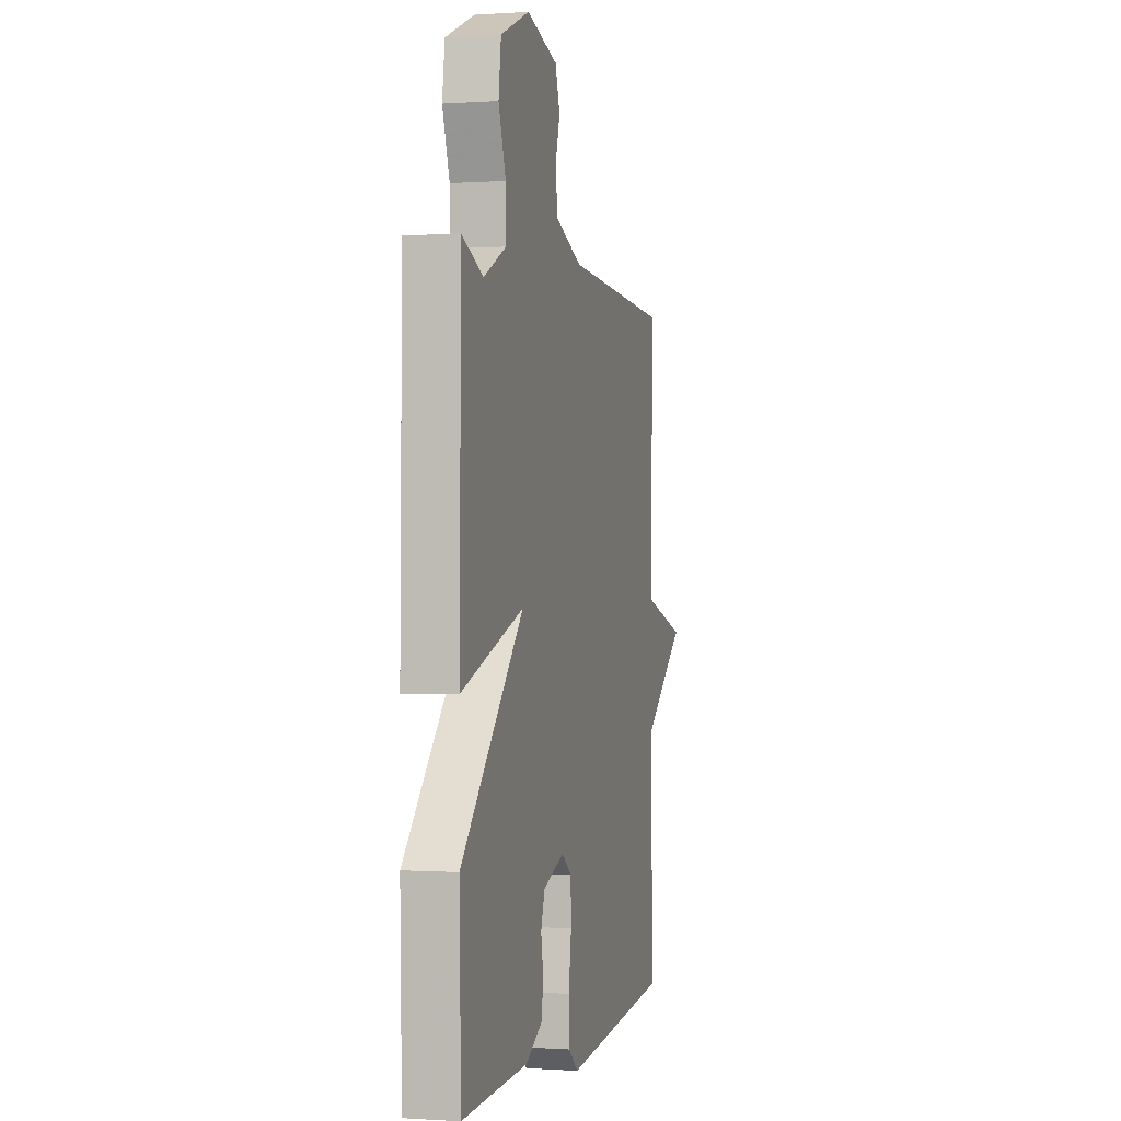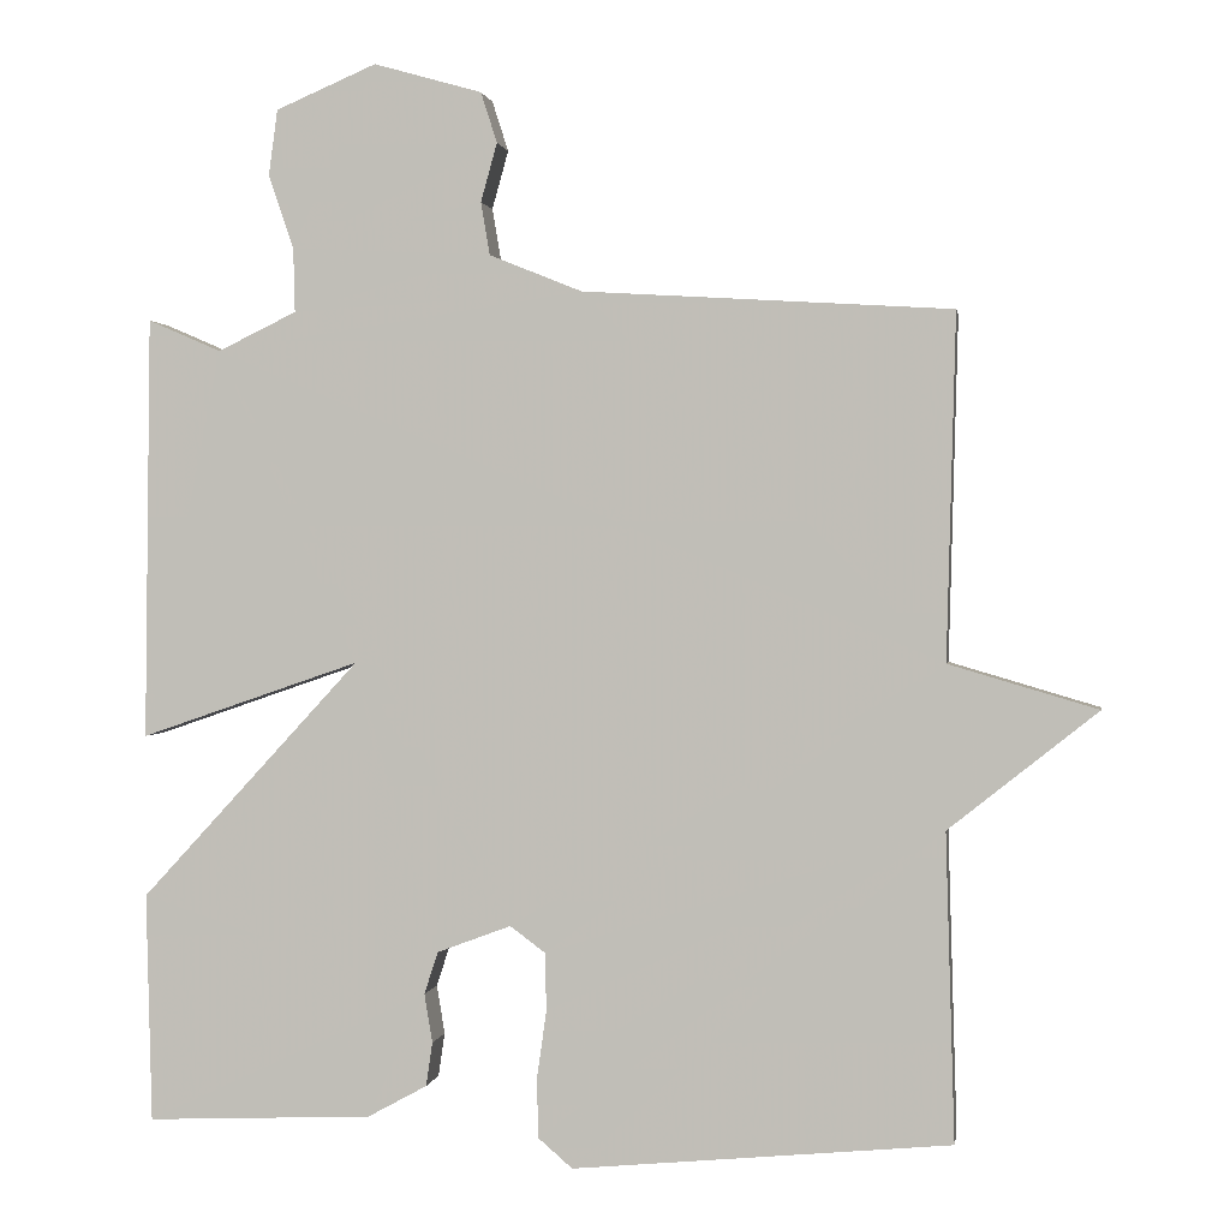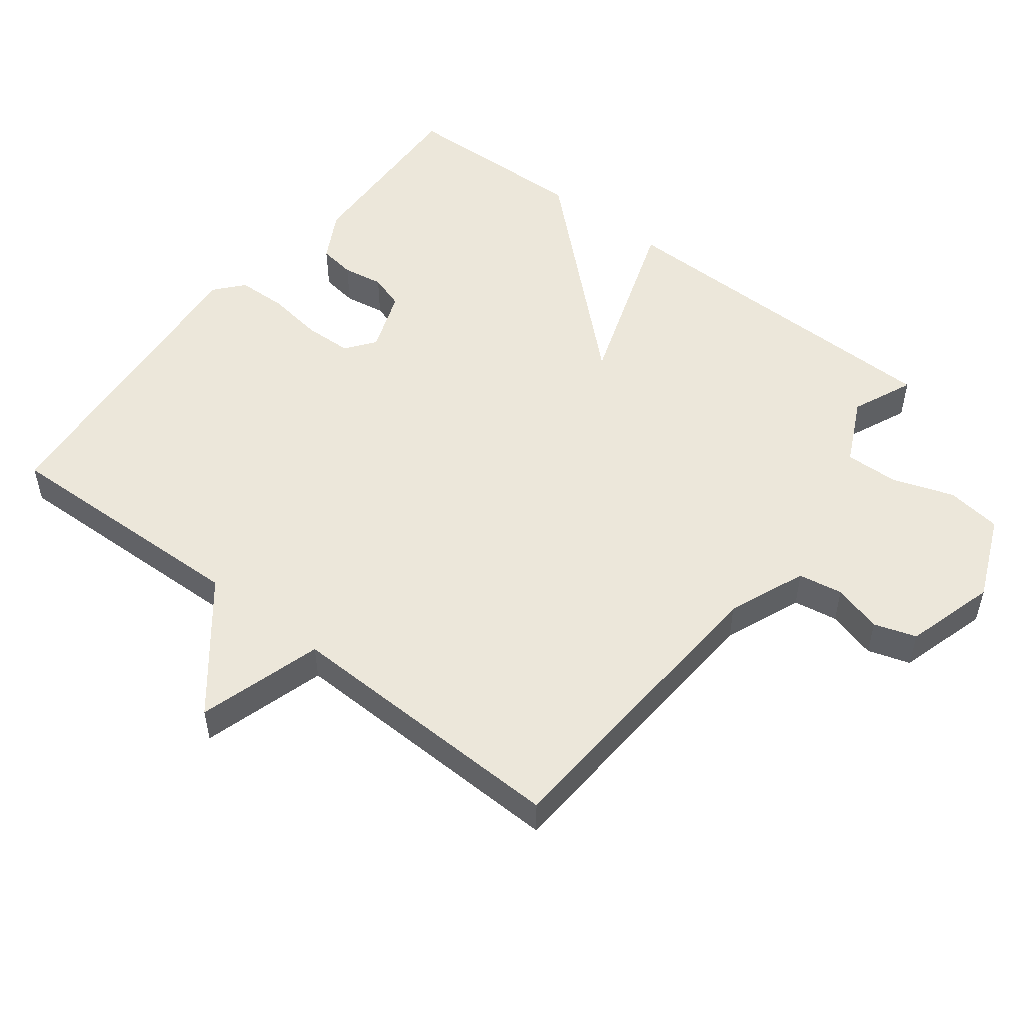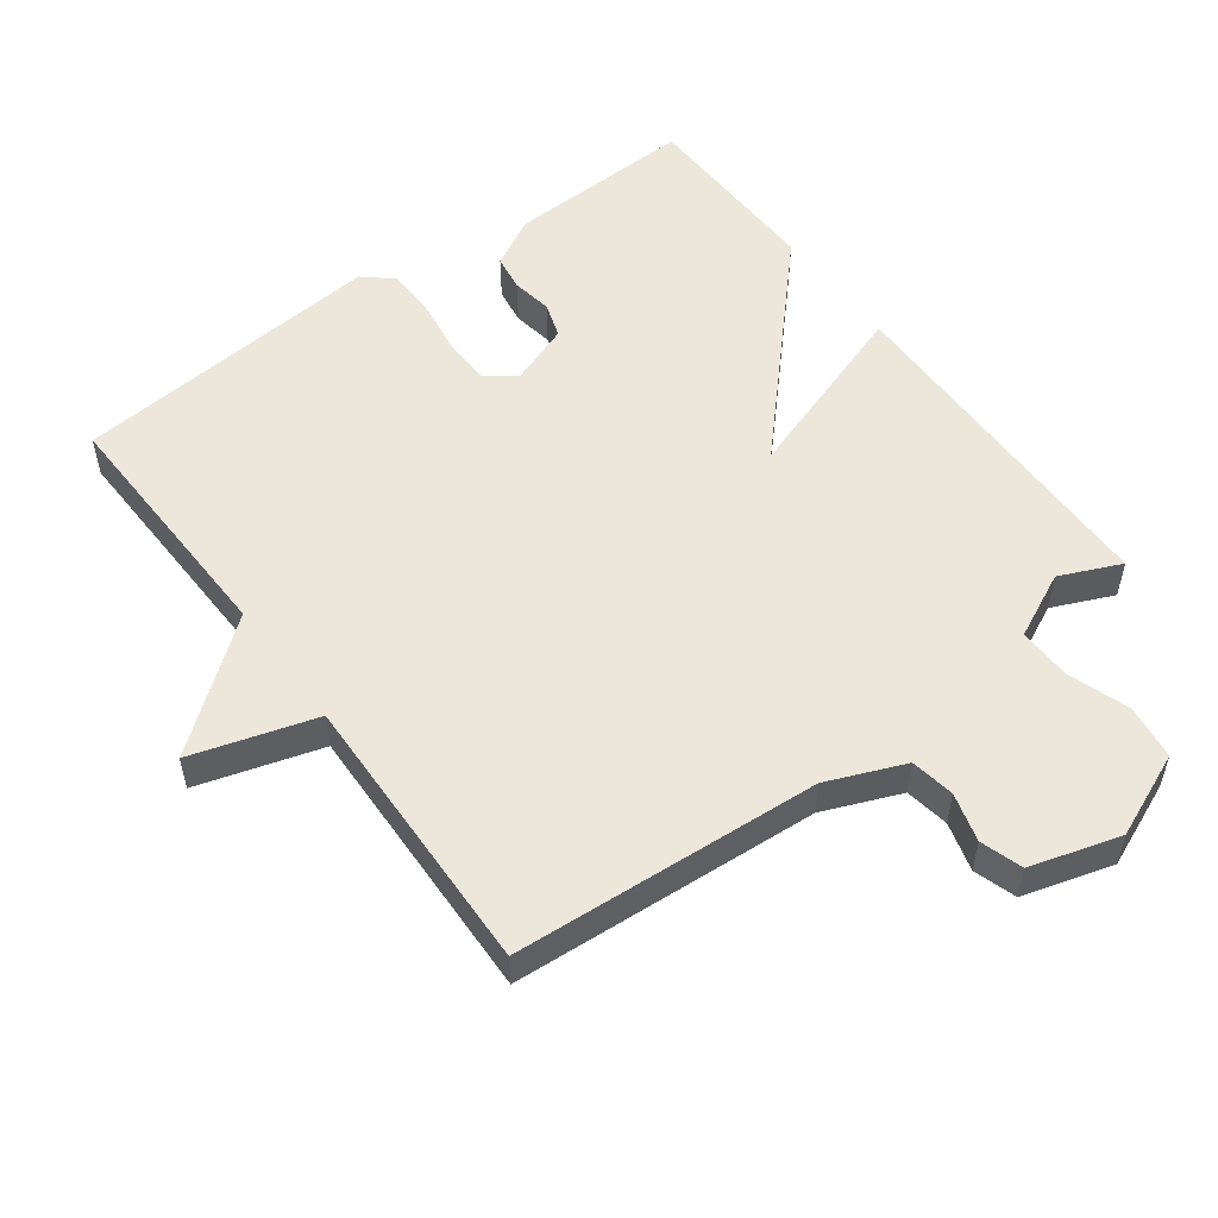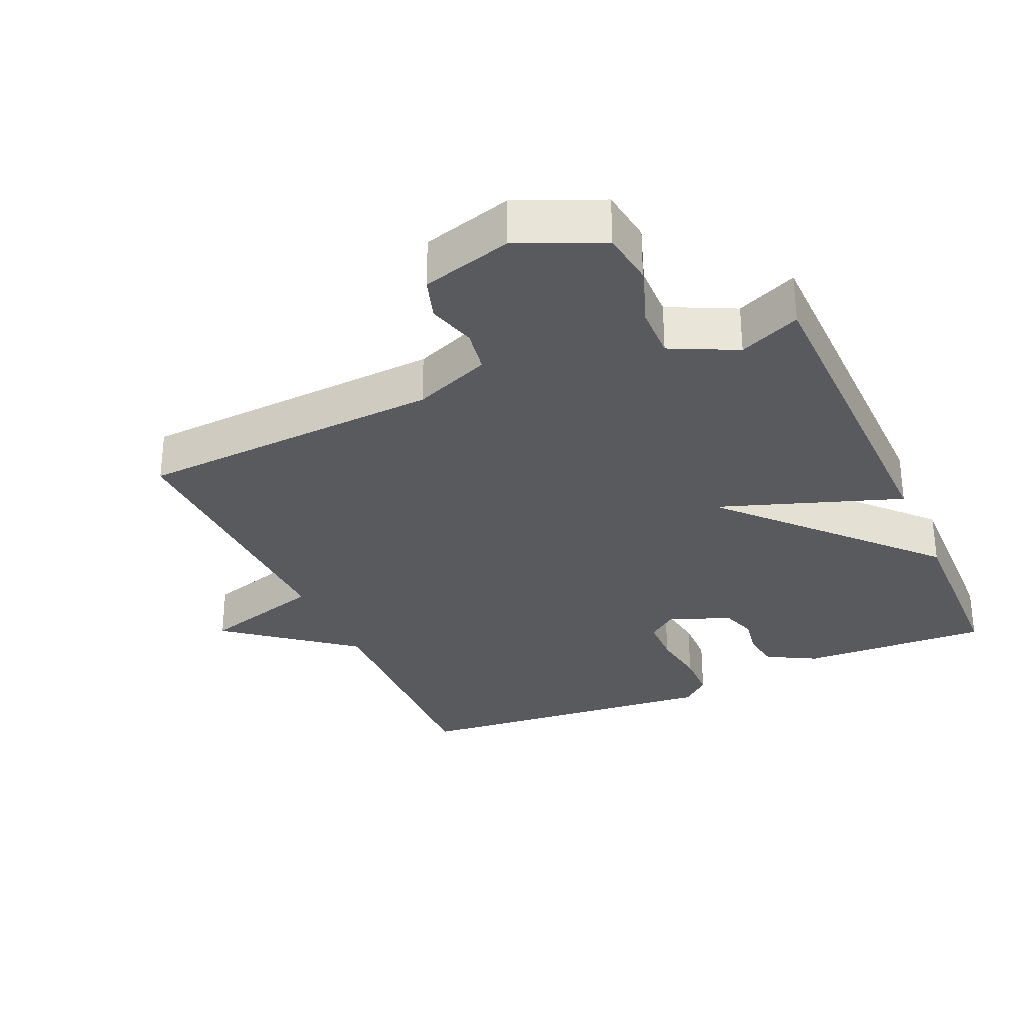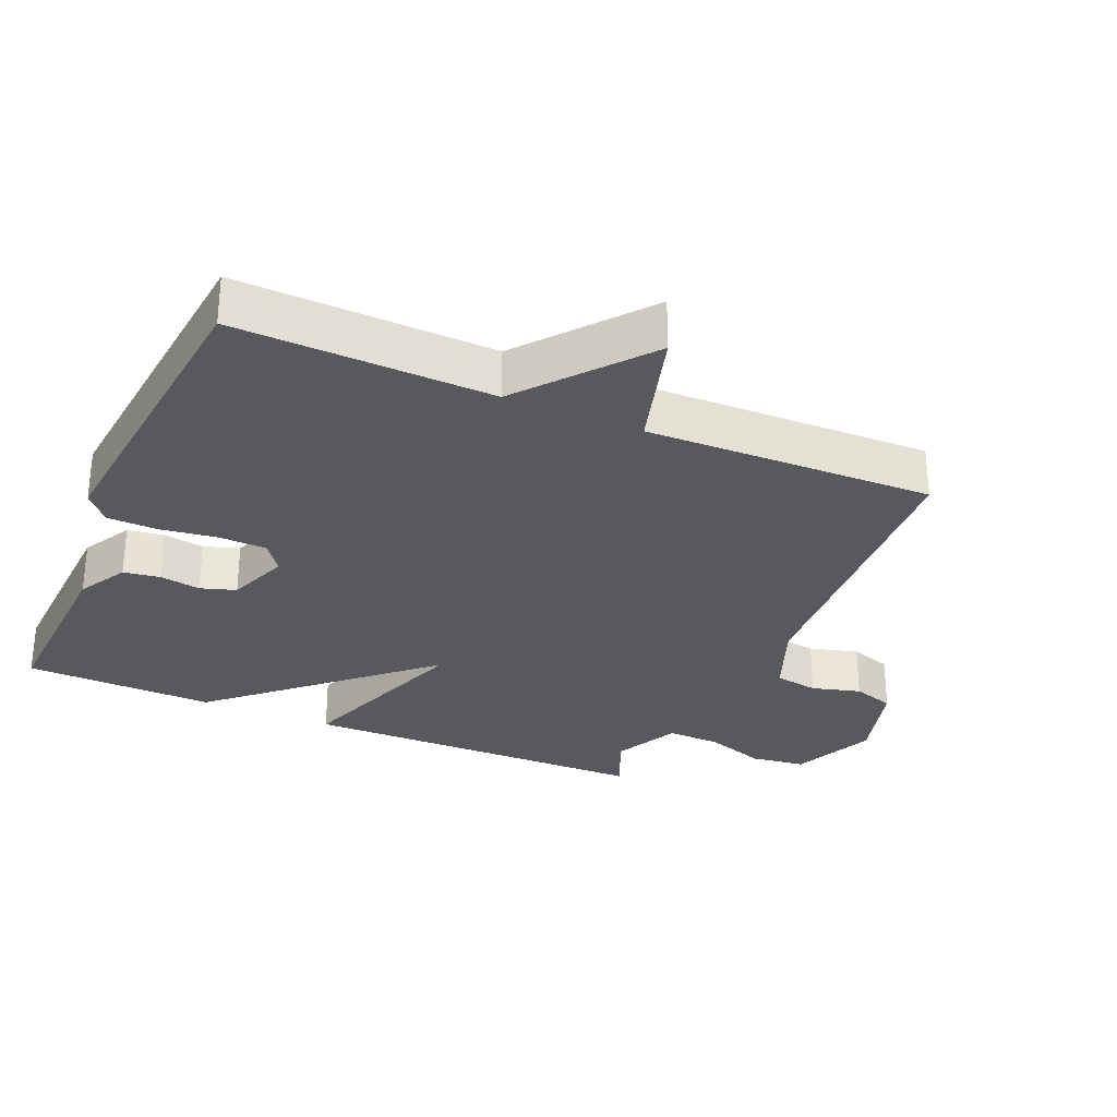
<metadata>
{"format":"obj","ext":"obj","renderer":"f3d","projection":"perspective","resolution":1024,"background":"white","views":[{"elev":-0.2,"azim":104.5,"up":"+Z"},{"elev":1.0,"azim":-170.9,"up":"+Z"},{"elev":51.8,"azim":-52.3,"up":"+Y"},{"elev":53.4,"azim":-36.3,"up":"+Y"},{"elev":-30.5,"azim":23.9,"up":"+Y"},{"elev":-29.7,"azim":-113.6,"up":"+Y"}]}
</metadata>
<code>
v 0.5 0.07 0.5
v 0.507 0.07 -0.019
v 0.237 0.07 0.074
v 0.507 0.07 -0.219
v 0.5 0.07 -0.5
v 0.221 0.07 -0.488
v 0.148 0.07 -0.448
v 0.14 0.07 -0.394
v 0.15 0.07 -0.334
v 0.133 0.07 -0.282
v 0.042 0.07 -0.248
v -0.001 0.07 -0.28
v -0.003 0.07 -0.351
v 0.009 0.07 -0.435
v 0.007 0.07 -0.508
v -0.035 0.07 -0.544
v -0.5 0.07 -0.5
v -0.489 0.07 -0.123
v -0.672 0.07 0.023
v -0.489 0.07 0.077
v -0.5 0.07 0.5
v -0.047 0.07 0.528
v 0.067 0.07 0.574
v 0.078 0.07 0.639
v 0.058 0.07 0.711
v 0.078 0.07 0.773
v 0.211 0.07 0.811
v 0.335 0.07 0.758
v 0.346 0.07 0.677
v 0.315 0.07 0.587
v 0.313 0.07 0.508
v 0.41 0.07 0.461
v 0.5 0 0.5
v 0.507 0 -0.019
v 0.237 0 0.074
v 0.507 0 -0.219
v 0.5 0 -0.5
v 0.221 0 -0.488
v 0.148 0 -0.448
v 0.14 0 -0.394
v 0.15 0 -0.334
v 0.133 0 -0.282
v 0.042 0 -0.248
v -0.001 0 -0.28
v -0.003 0 -0.351
v 0.009 0 -0.435
v 0.007 0 -0.508
v -0.035 0 -0.544
v -0.5 0 -0.5
v -0.489 0 -0.123
v -0.672 0 0.023
v -0.489 0 0.077
v -0.5 0 0.5
v -0.047 0 0.528
v 0.067 0 0.574
v 0.078 0 0.639
v 0.058 0 0.711
v 0.078 0 0.773
v 0.211 0 0.811
v 0.335 0 0.758
v 0.346 0 0.677
v 0.315 0 0.587
v 0.313 0 0.508
v 0.41 0 0.461
f 28 29 30
f 27 28 30
f 26 27 30
f 25 26 30
f 24 25 30
f 23 24 30 31
f 22 23 31 32
f 20 21 22 32
f 18 19 20
f 16 17 18
f 15 16 18
f 14 15 18
f 13 14 18
f 12 13 18 20
f 11 12 20 32
f 7 8 9
f 6 7 9
f 5 6 9
f 4 5 9
f 3 4 9
f 3 9 10
f 32 1 2 3
f 11 32 3
f 3 10 11
f 62 61 60
f 62 60 59
f 62 59 58
f 62 58 57
f 62 57 56
f 63 62 56 55
f 64 63 55 54
f 64 54 53 52
f 52 51 50
f 50 49 48
f 50 48 47
f 50 47 46
f 50 46 45
f 52 50 45 44
f 64 52 44 43
f 41 40 39
f 41 39 38
f 41 38 37
f 41 37 36
f 41 36 35
f 42 41 35
f 35 34 33 64
f 35 64 43
f 43 42 35
f 1 33 34 2
f 2 34 35 3
f 3 35 36 4
f 4 36 37 5
f 5 37 38 6
f 6 38 39 7
f 7 39 40 8
f 8 40 41 9
f 9 41 42 10
f 10 42 43 11
f 11 43 44 12
f 12 44 45 13
f 13 45 46 14
f 14 46 47 15
f 15 47 48 16
f 16 48 49 17
f 17 49 50 18
f 18 50 51 19
f 19 51 52 20
f 20 52 53 21
f 21 53 54 22
f 22 54 55 23
f 23 55 56 24
f 24 56 57 25
f 25 57 58 26
f 26 58 59 27
f 27 59 60 28
f 28 60 61 29
f 29 61 62 30
f 30 62 63 31
f 31 63 64 32
f 32 64 33 1

</code>
